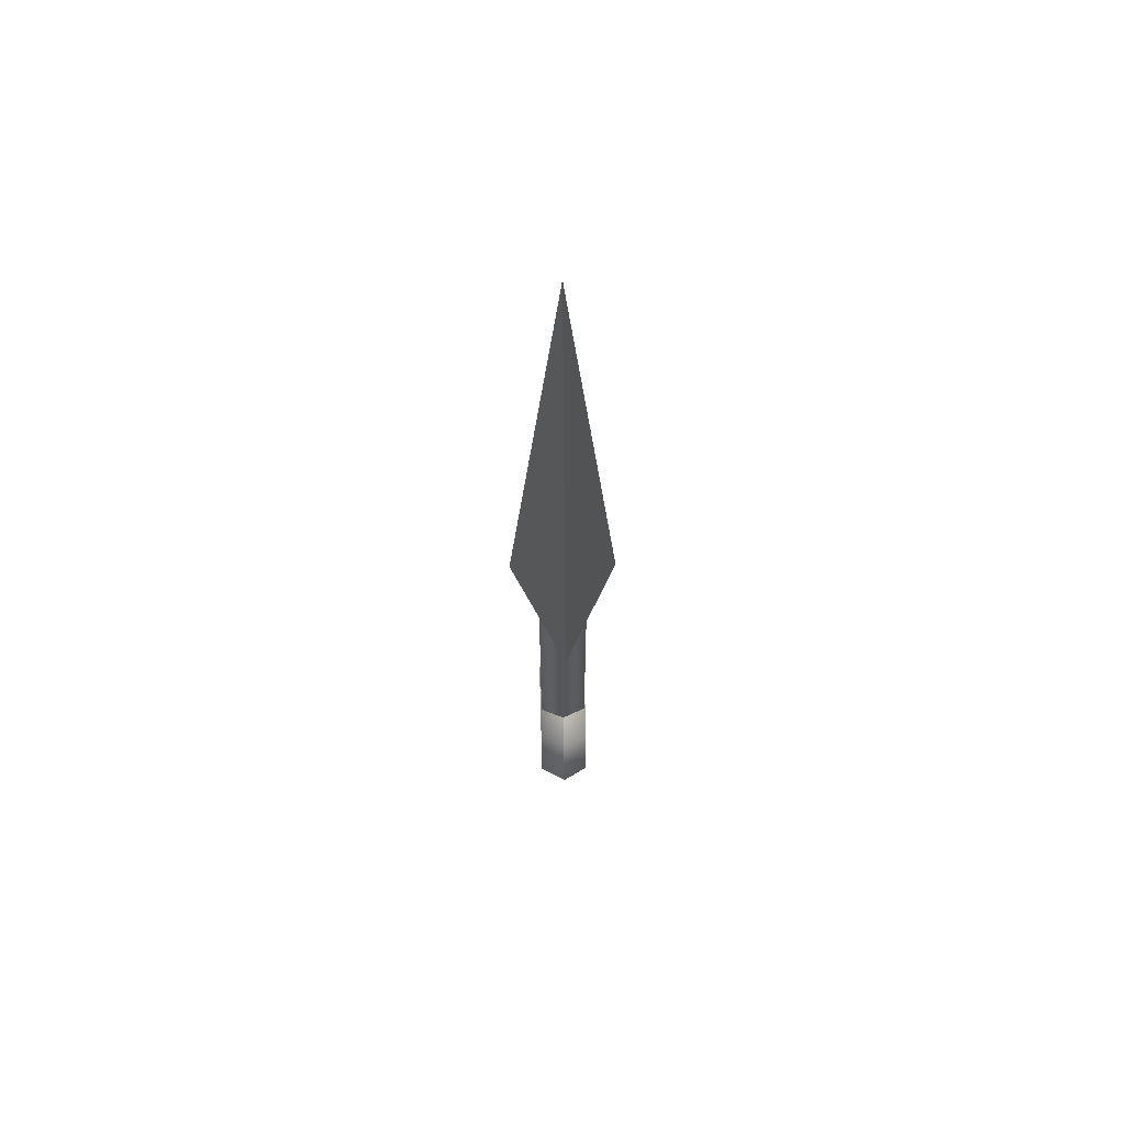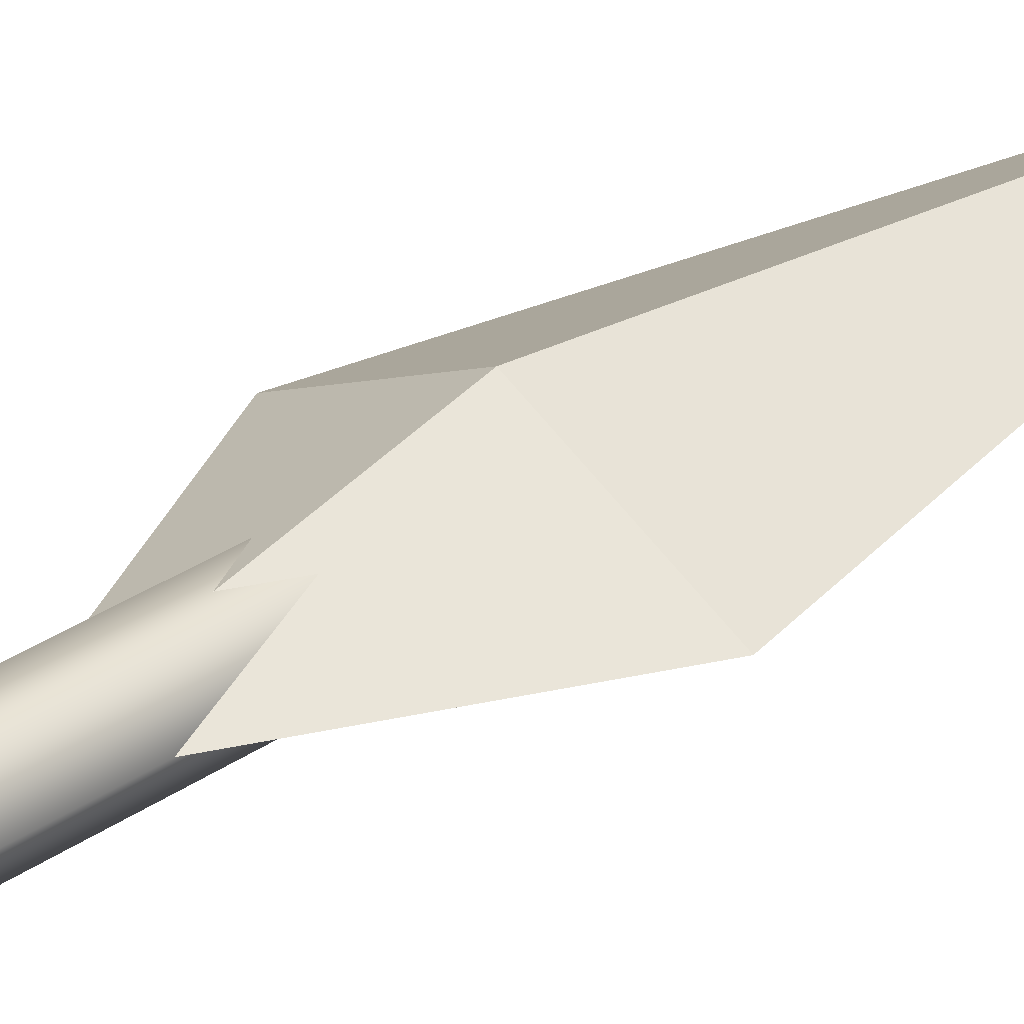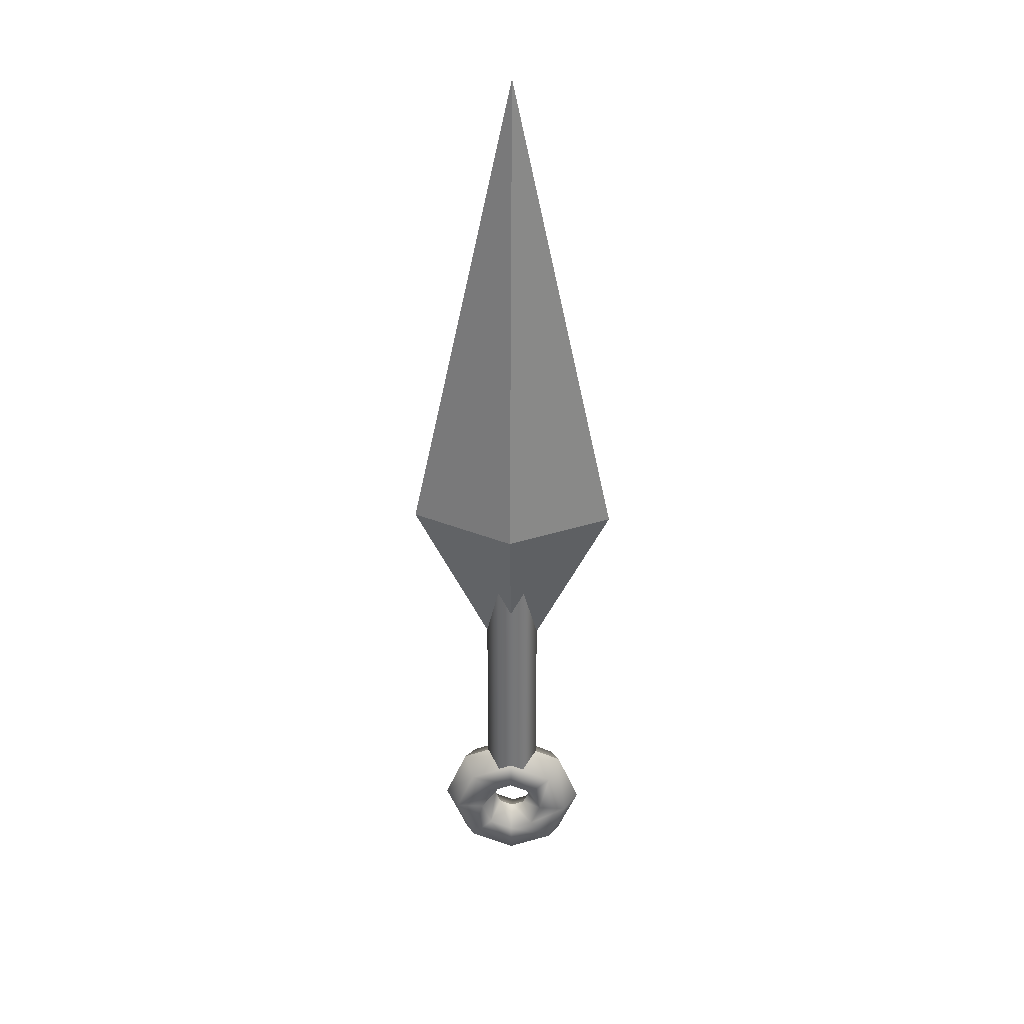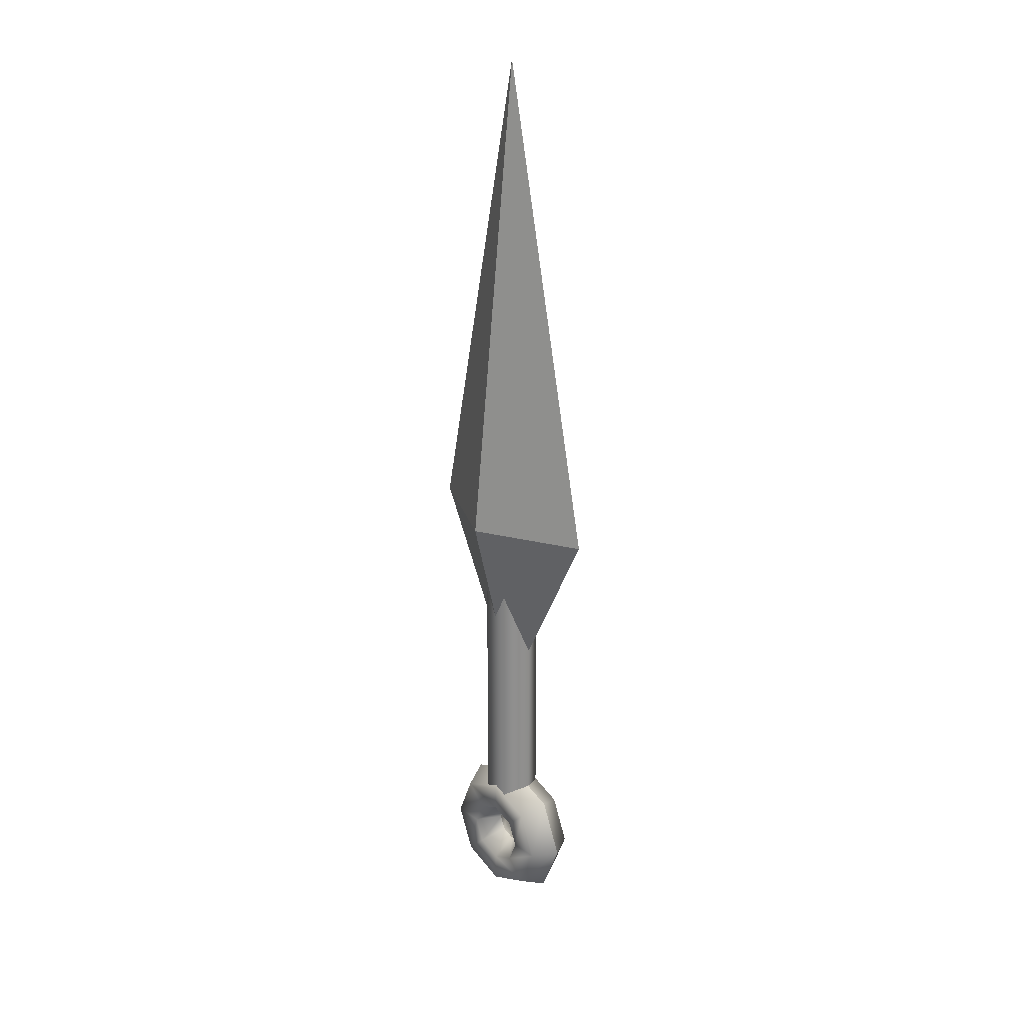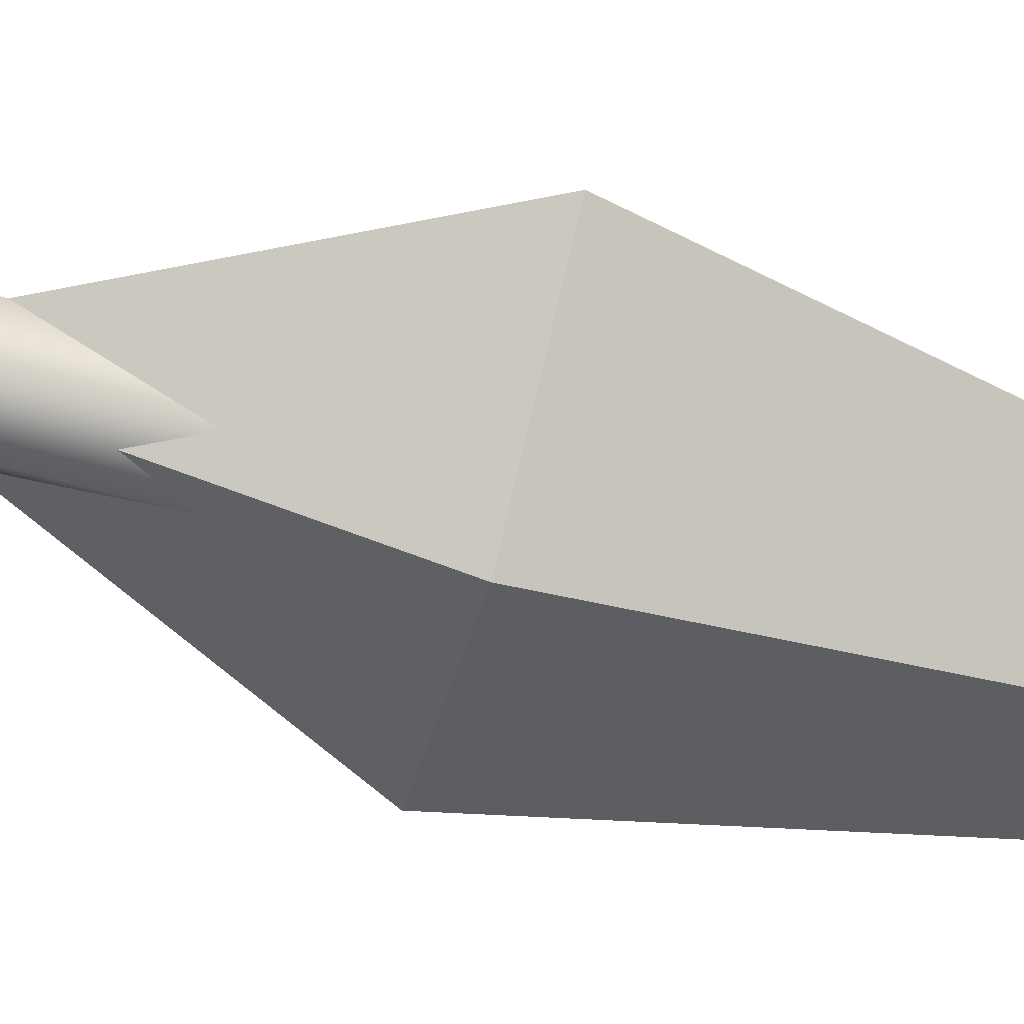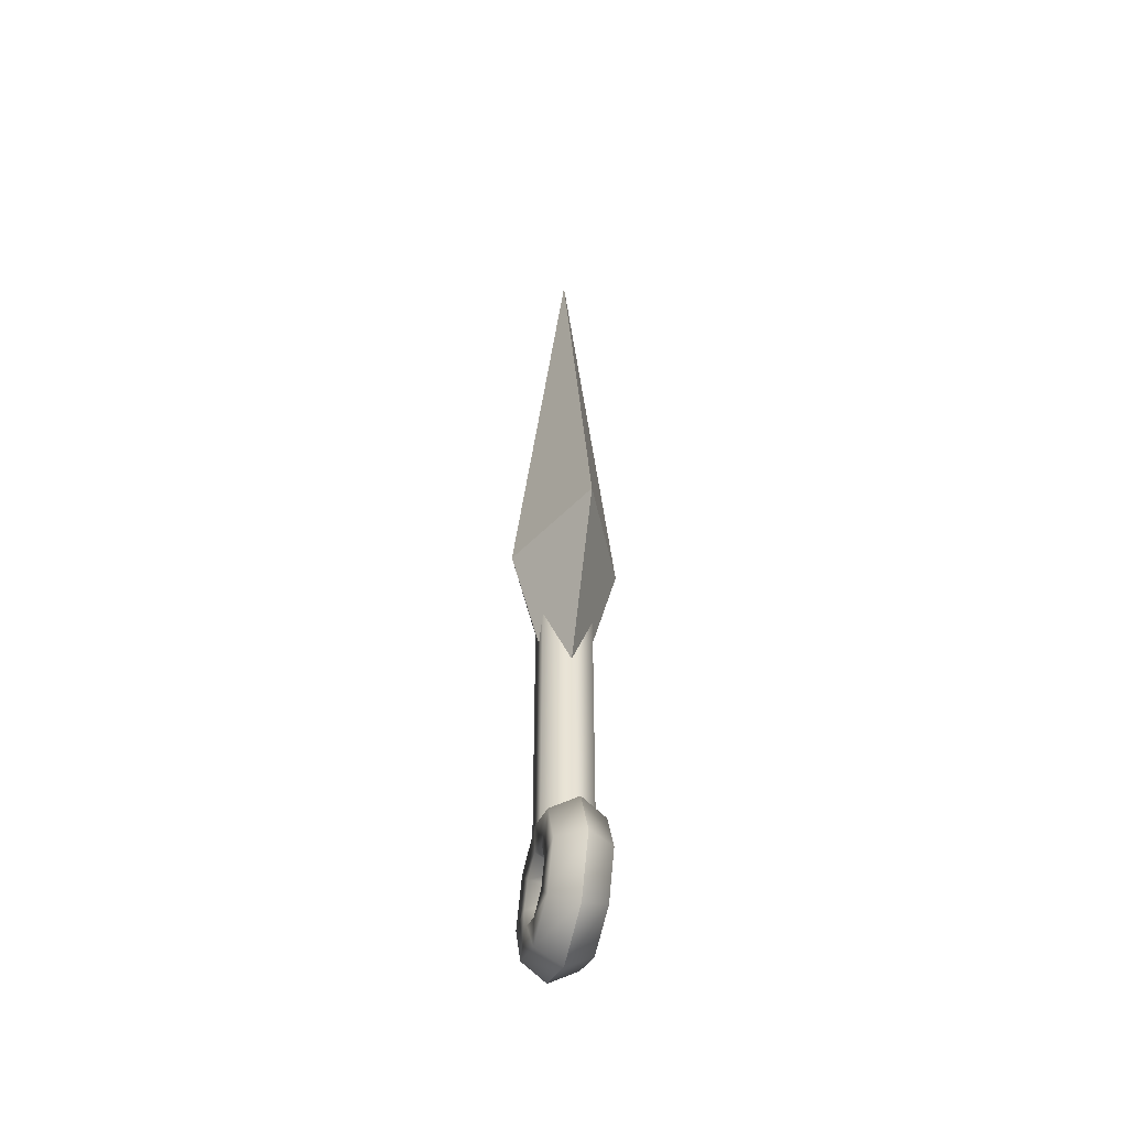
<metadata>
{"format":"obj","ext":"obj","renderer":"f3d","projection":"perspective","resolution":1024,"background":"white","views":[{"elev":63.5,"azim":-91.6,"up":"+Y"},{"elev":31.2,"azim":45.4,"up":"+Z"},{"elev":33.3,"azim":2.6,"up":"+Y"},{"elev":25.0,"azim":48.3,"up":"+Y"},{"elev":-65.4,"azim":74.9,"up":"+Z"},{"elev":-48.3,"azim":75.4,"up":"+Y"}]}
</metadata>
<code>
v 1.12 -2.7 -3.672e-08
v 0.792 -1.908 -3.672e-08
v 1.336e-08 -1.58 -3.672e-08
v -0.792 -1.908 -3.672e-08
v -1.12 -2.7 -3.672e-08
v -0.792 -3.492 -3.672e-08
v -4.896e-08 -3.82 -3.672e-08
v 0.792 -3.492 -3.672e-08
v 0.91 -2.7 -0.3637
v 0.6435 -2.057 -0.3637
v 1.085e-08 -1.79 -0.3637
v -0.6435 -2.057 -0.3637
v -0.91 -2.7 -0.3637
v -0.6435 -3.343 -0.3637
v -3.978e-08 -3.61 -0.3637
v 0.6435 -3.343 -0.3637
v 0.49 -2.7 -0.3637
v 0.3465 -2.354 -0.3637
v 5.843e-09 -2.21 -0.3637
v -0.3465 -2.354 -0.3637
v -0.49 -2.7 -0.3637
v -0.3465 -3.046 -0.3637
v -2.142e-08 -3.19 -0.3637
v 0.3465 -3.046 -0.3637
v 0.28 -2.7 -1.268e-07
v 0.198 -2.502 -1.268e-07
v 3.339e-09 -2.42 -1.268e-07
v -0.198 -2.502 -1.268e-07
v -0.28 -2.7 -1.268e-07
v -0.198 -2.898 -1.268e-07
v -1.224e-08 -2.98 -1.268e-07
v 0.198 -2.898 -1.268e-07
v 0.49 -2.7 0.3637
v 0.3465 -2.354 0.3637
v 5.843e-09 -2.21 0.3637
v -0.3465 -2.354 0.3637
v -0.49 -2.7 0.3637
v -0.3465 -3.046 0.3637
v -2.142e-08 -3.19 0.3637
v 0.3465 -3.046 0.3637
v 0.91 -2.7 0.3637
v 0.6435 -2.057 0.3637
v 1.085e-08 -1.79 0.3637
v -0.6435 -2.057 0.3637
v -0.91 -2.7 0.3637
v -0.6435 -3.343 0.3637
v -3.978e-08 -3.61 0.3637
v 0.6435 -3.343 0.3637
v 0 10 0
v 0 10 0
v 0 10 0
v 0 10 0
v 1.5 3 0
v 9.185e-17 3 -0.75
v -1.5 3 -9.185e-17
v -2.755e-16 3 0.75
v 0 0 0
v 0 0 0
v 0 0 0
v 0 0 0
v 0.4 2 0
v 0.2 2 -0.3464
v -0.2 2 -0.3464
v -0.4 2 3.497e-08
v -0.2 2 0.3464
v 0.2 2 0.3464
v 0.4 -2 0
v 0.2 -2 -0.3464
v -0.2 -2 -0.3464
v -0.4 -2 3.497e-08
v -0.2 -2 0.3464
v 0.2 -2 0.3464
g
f 1 9 10 2
f 2 10 11 3
f 3 11 12 4
f 4 12 13 5
f 5 13 14 6
f 6 14 15 7
f 7 15 16 8
f 8 16 9 1
f 9 17 18 10
f 10 18 19 11
f 11 19 20 12
f 12 20 21 13
f 13 21 22 14
f 14 22 23 15
f 15 23 24 16
f 16 24 17 9
f 17 25 26 18
f 18 26 27 19
f 19 27 28 20
f 20 28 29 21
f 21 29 30 22
f 22 30 31 23
f 23 31 32 24
f 24 32 25 17
f 25 33 34 26
f 26 34 35 27
f 27 35 36 28
f 28 36 37 29
f 29 37 38 30
f 30 38 39 31
f 31 39 40 32
f 32 40 33 25
f 33 41 42 34
f 34 42 43 35
f 35 43 44 36
f 36 44 45 37
f 37 45 46 38
f 38 46 47 39
f 39 47 48 40
f 40 48 41 33
f 41 1 2 42
f 42 2 3 43
f 43 3 4 44
f 44 4 5 45
f 45 5 6 46
f 46 6 7 47
f 47 7 8 48
f 48 8 1 41
f 49 53 54 50
f 50 54 55 51
f 51 55 56 52
f 52 56 53 49
f 53 57 58 54
f 54 58 59 55
f 55 59 60 56
f 56 60 57 53
f 61 67 68 62
f 62 68 69 63
f 63 69 70 64
f 64 70 71 65
f 65 71 72 66
f 66 72 67 61

</code>
